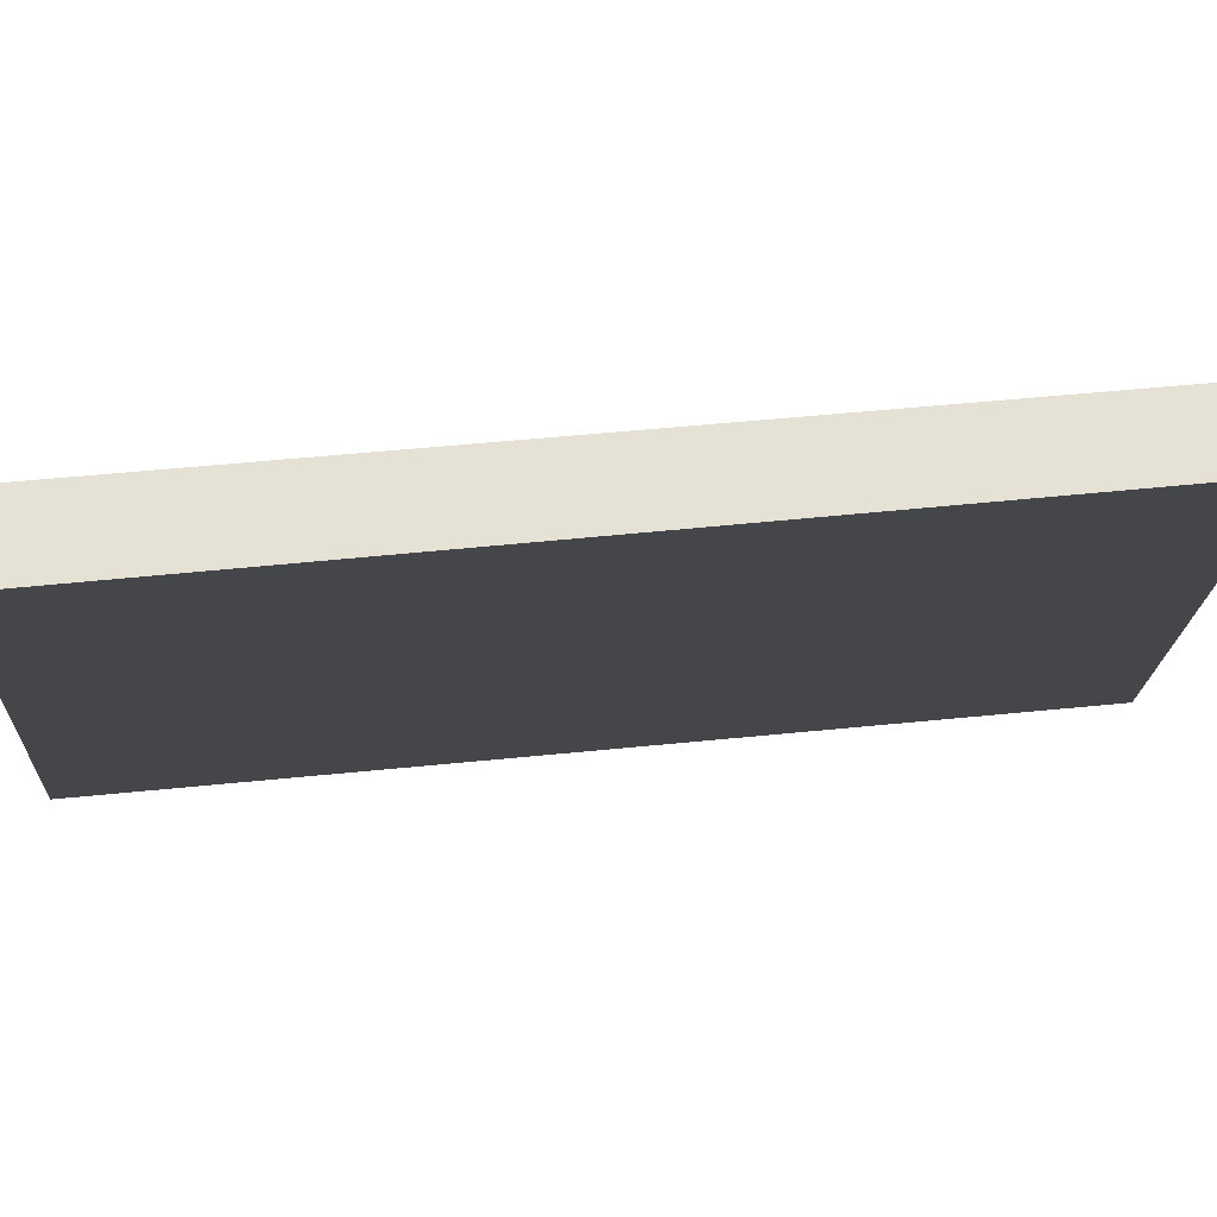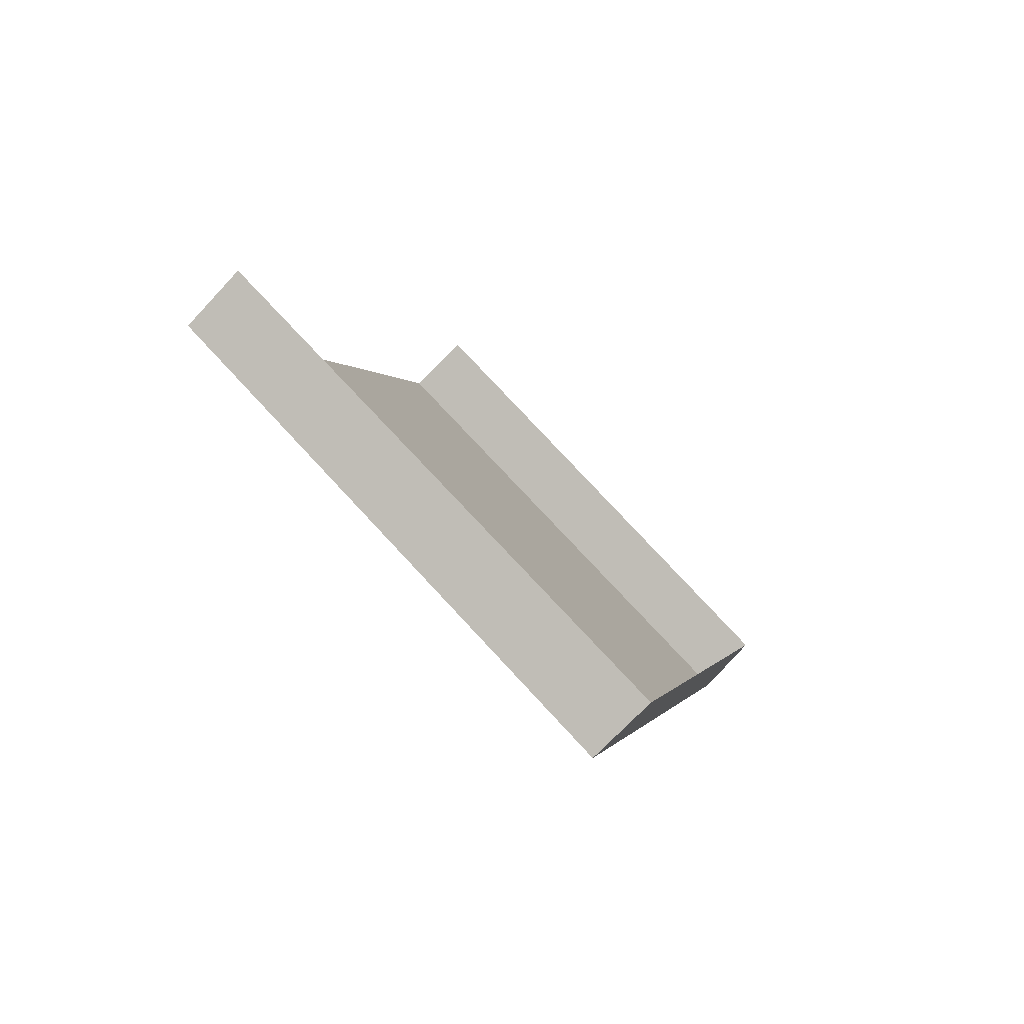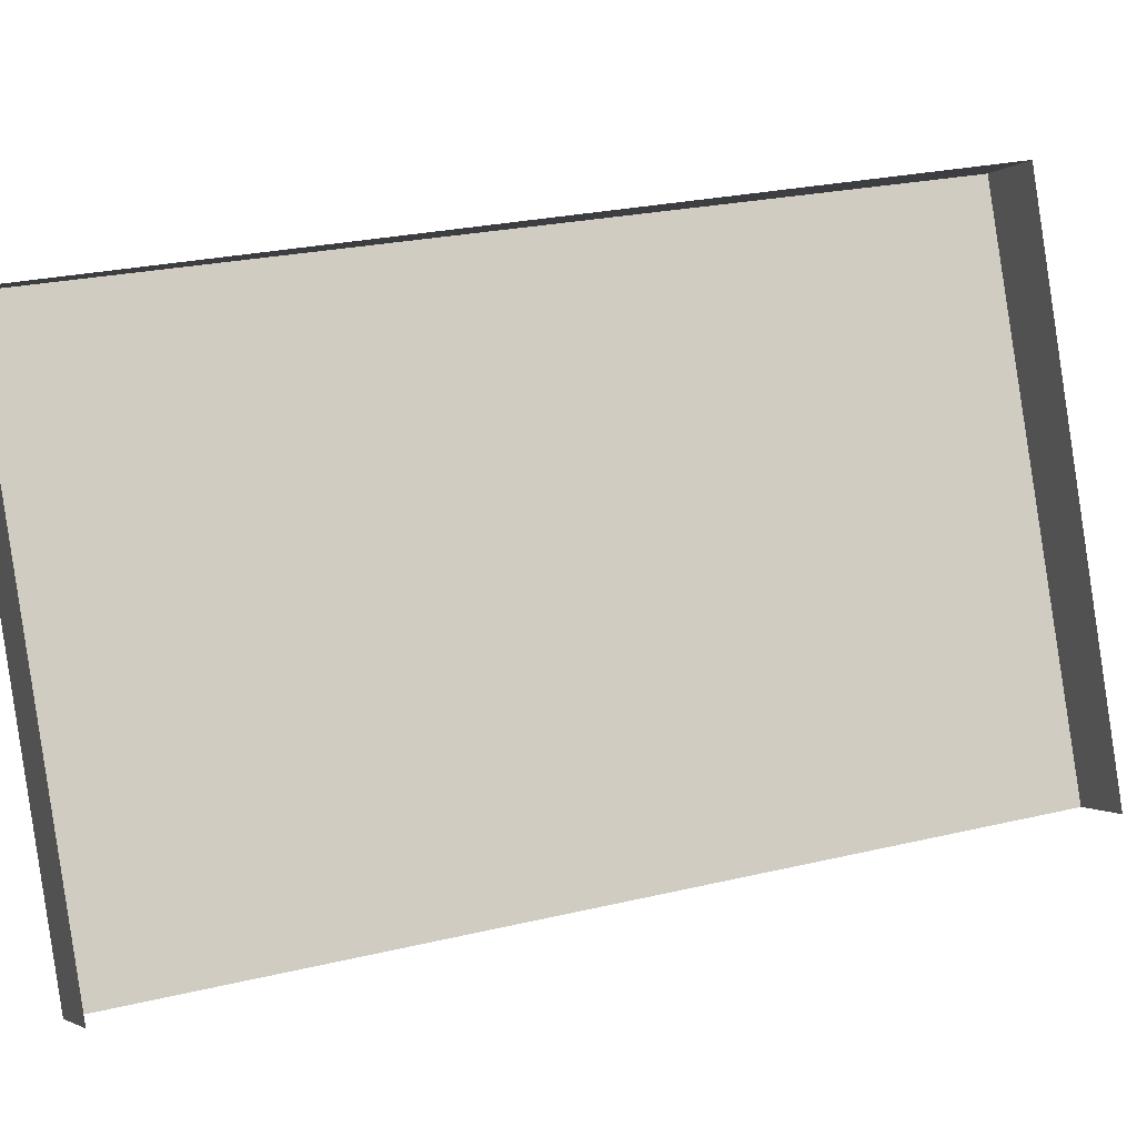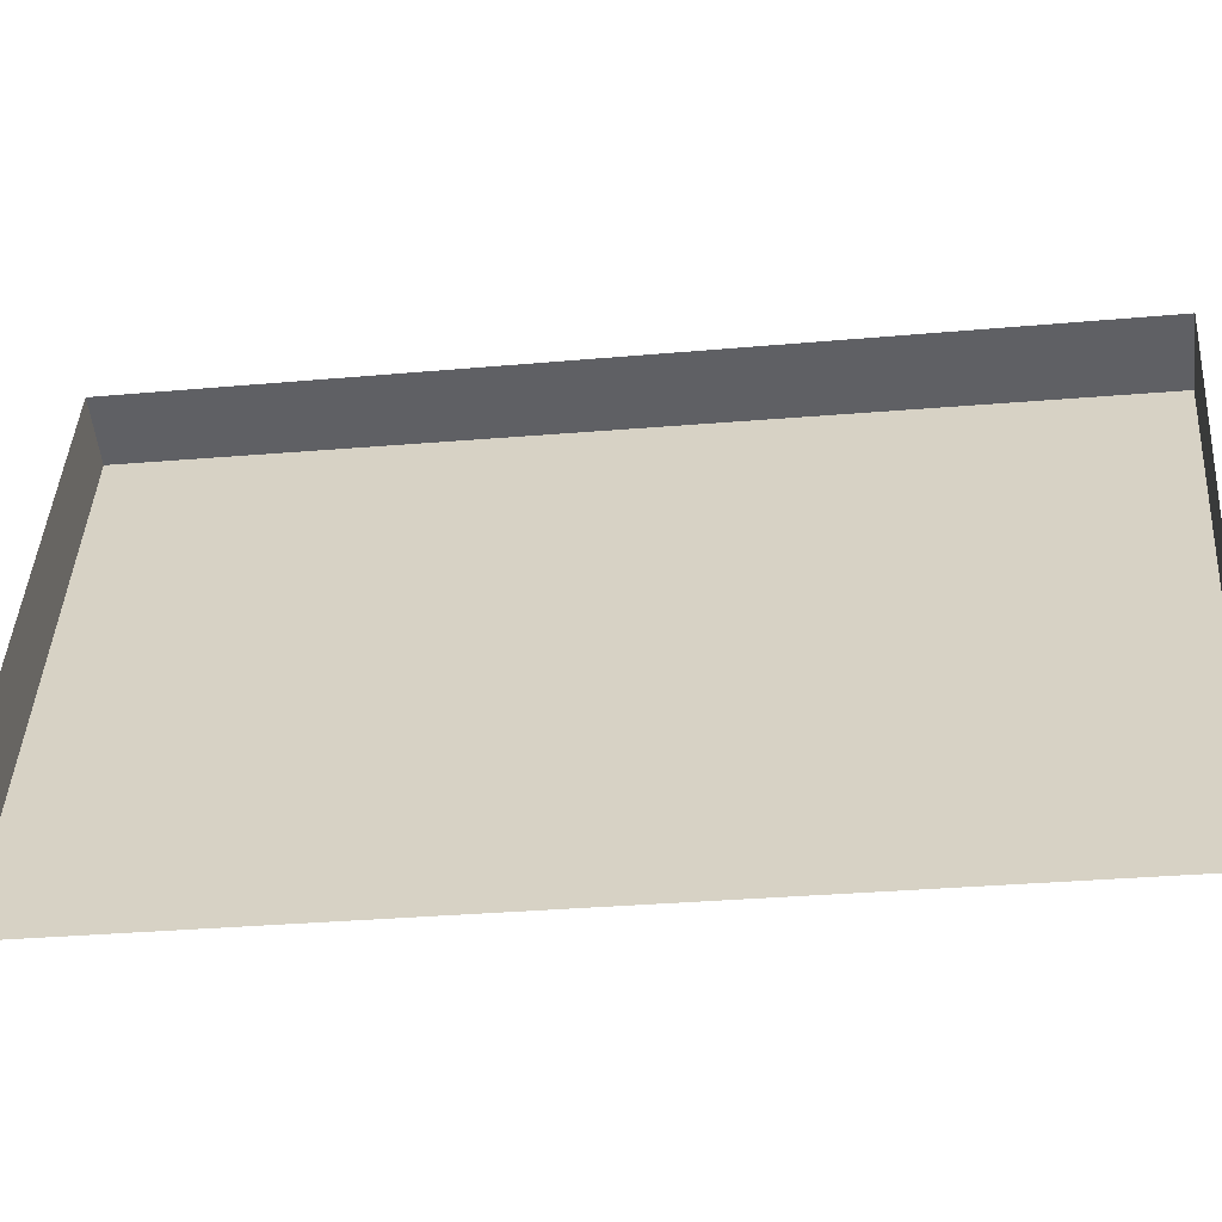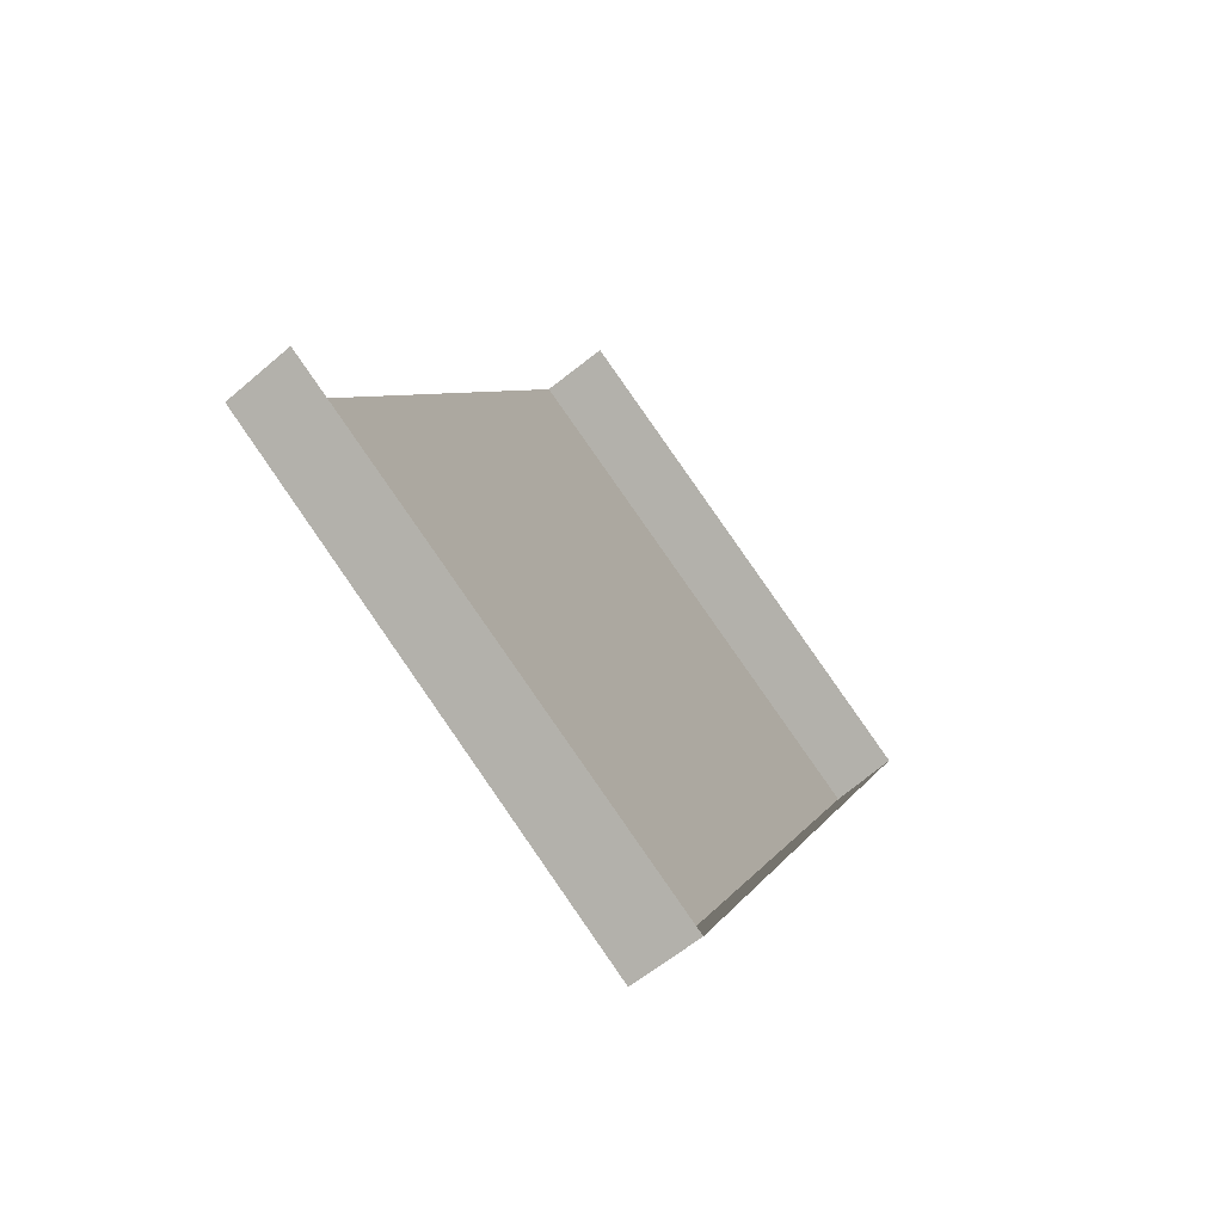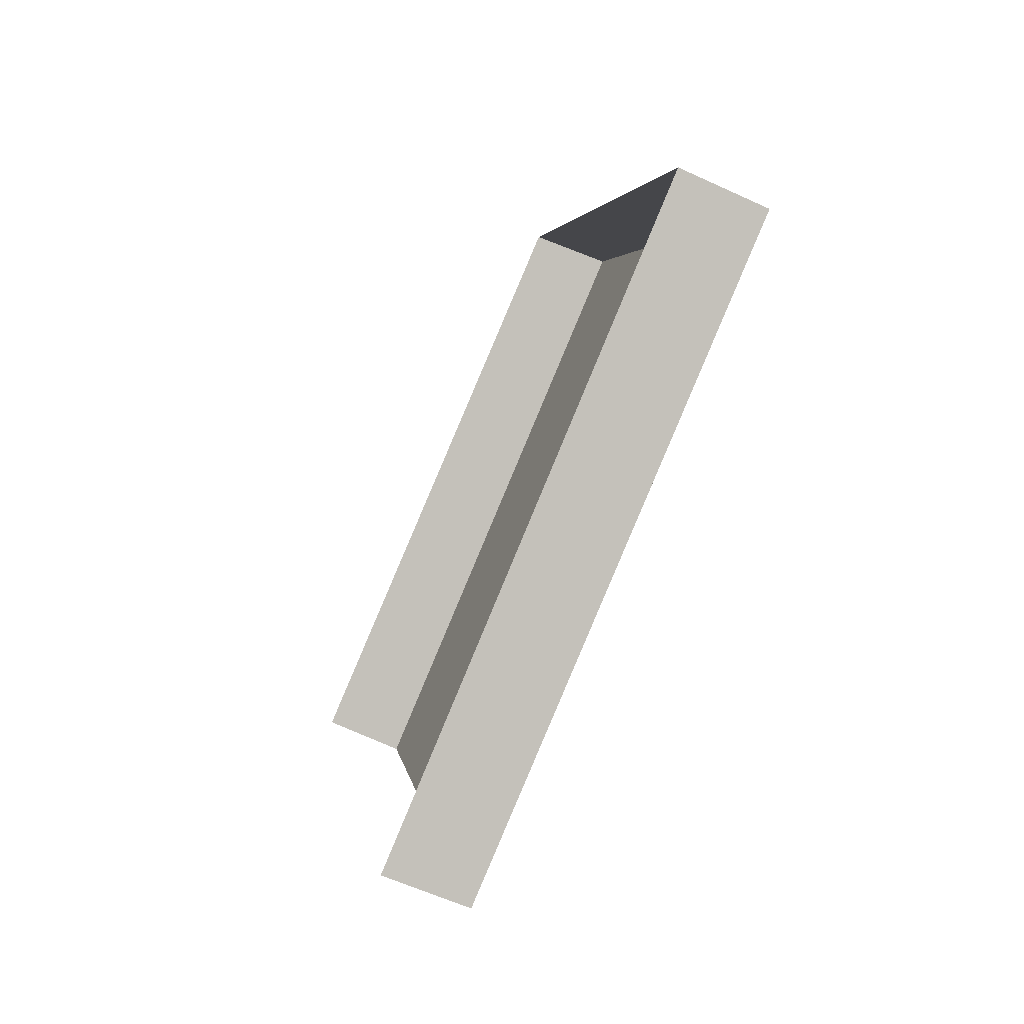
<metadata>
{"format":"obj","ext":"obj","renderer":"f3d","projection":"perspective","resolution":1024,"background":"white","views":[{"elev":49.5,"azim":111.4,"up":"+Y"},{"elev":64.3,"azim":115.3,"up":"+Z"},{"elev":23.2,"azim":-84.8,"up":"+Y"},{"elev":-27.6,"azim":-54.0,"up":"+Y"},{"elev":71.8,"azim":123.7,"up":"+Z"},{"elev":2.5,"azim":22.0,"up":"+Y"}]}
</metadata>
<code>
v -142 551 232
v -128 544 224
v -228 545 35
v -228 545 35
v -242 551 43
v -142 551 232
v -128 544 224
v -174 423 248
v -274 423 59
v -274 423 59
v -228 545 35
v -128 544 224
v -142 551 232
v -188 429 255
v -174 423 248
v -174 423 248
v -128 544 224
v -142 551 232
v -228 545 35
v -274 423 59
v -288 430 67
v -288 430 67
v -242 551 43
v -228 545 35
f 1 2 3
f 4 5 6
f 7 8 9
f 10 11 12
f 13 14 15
f 16 17 18
f 19 20 21
f 22 23 24

</code>
